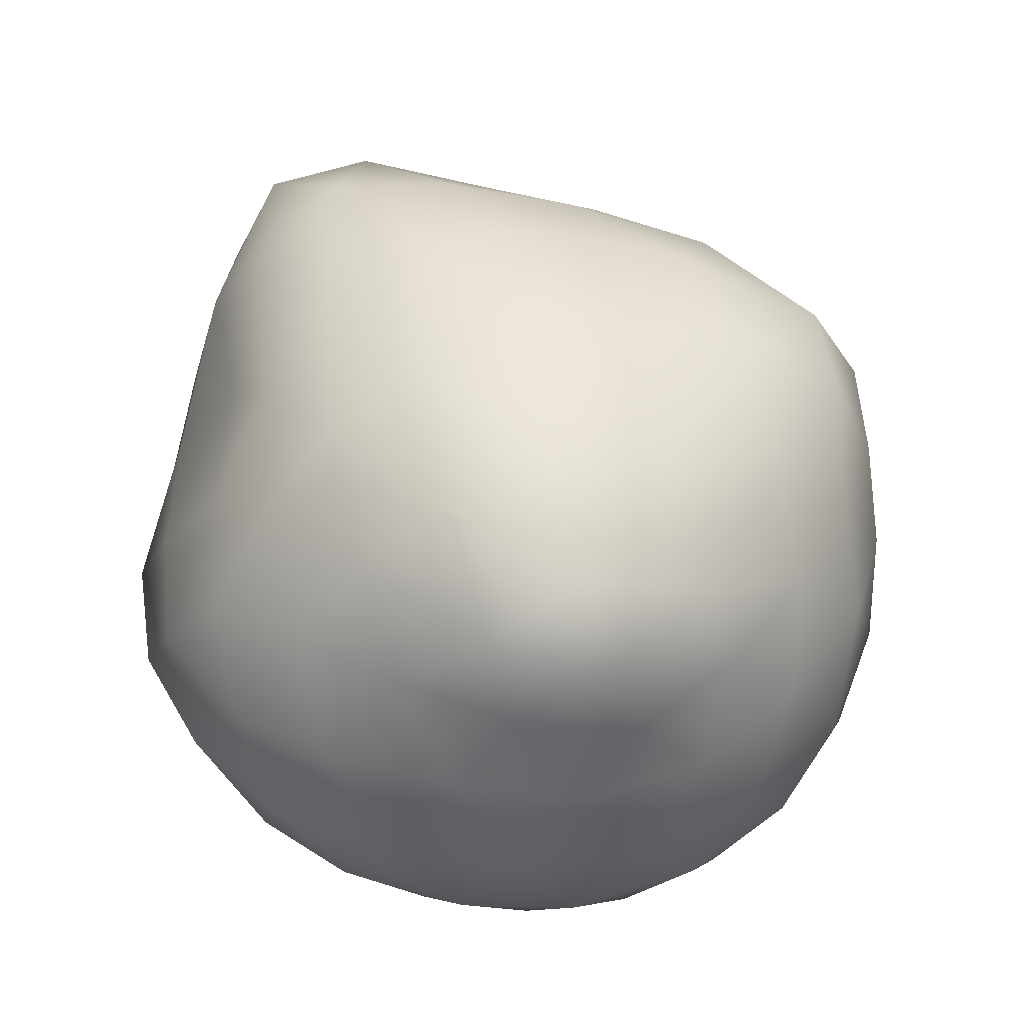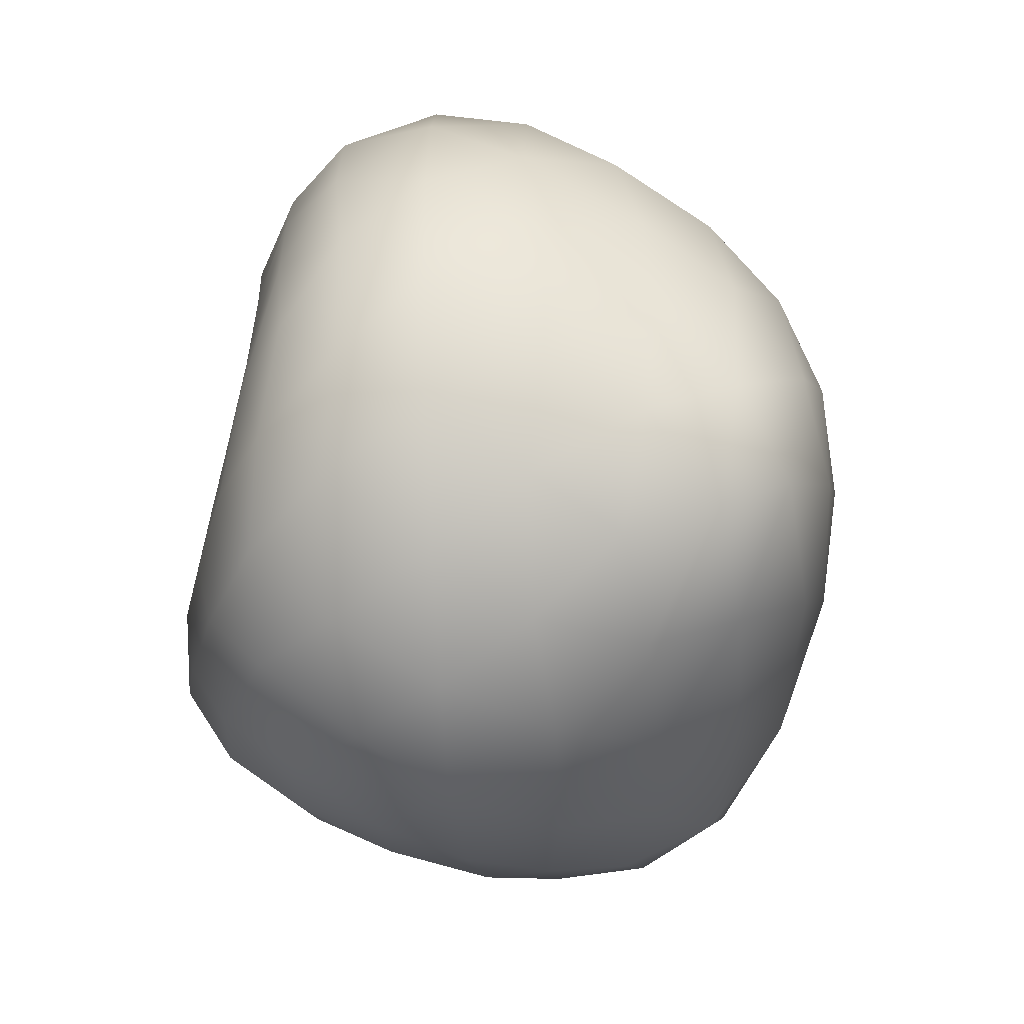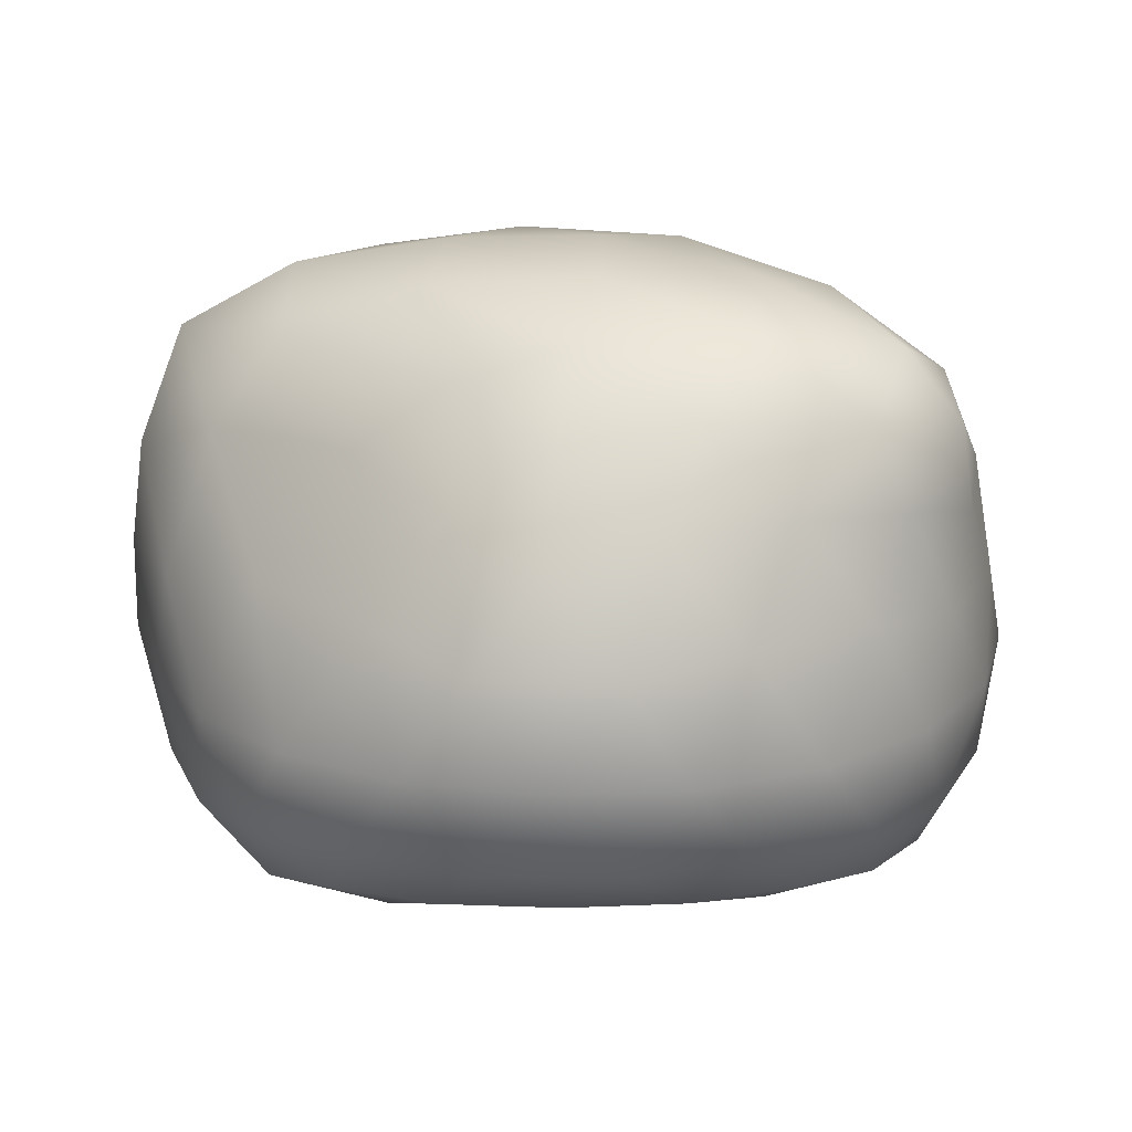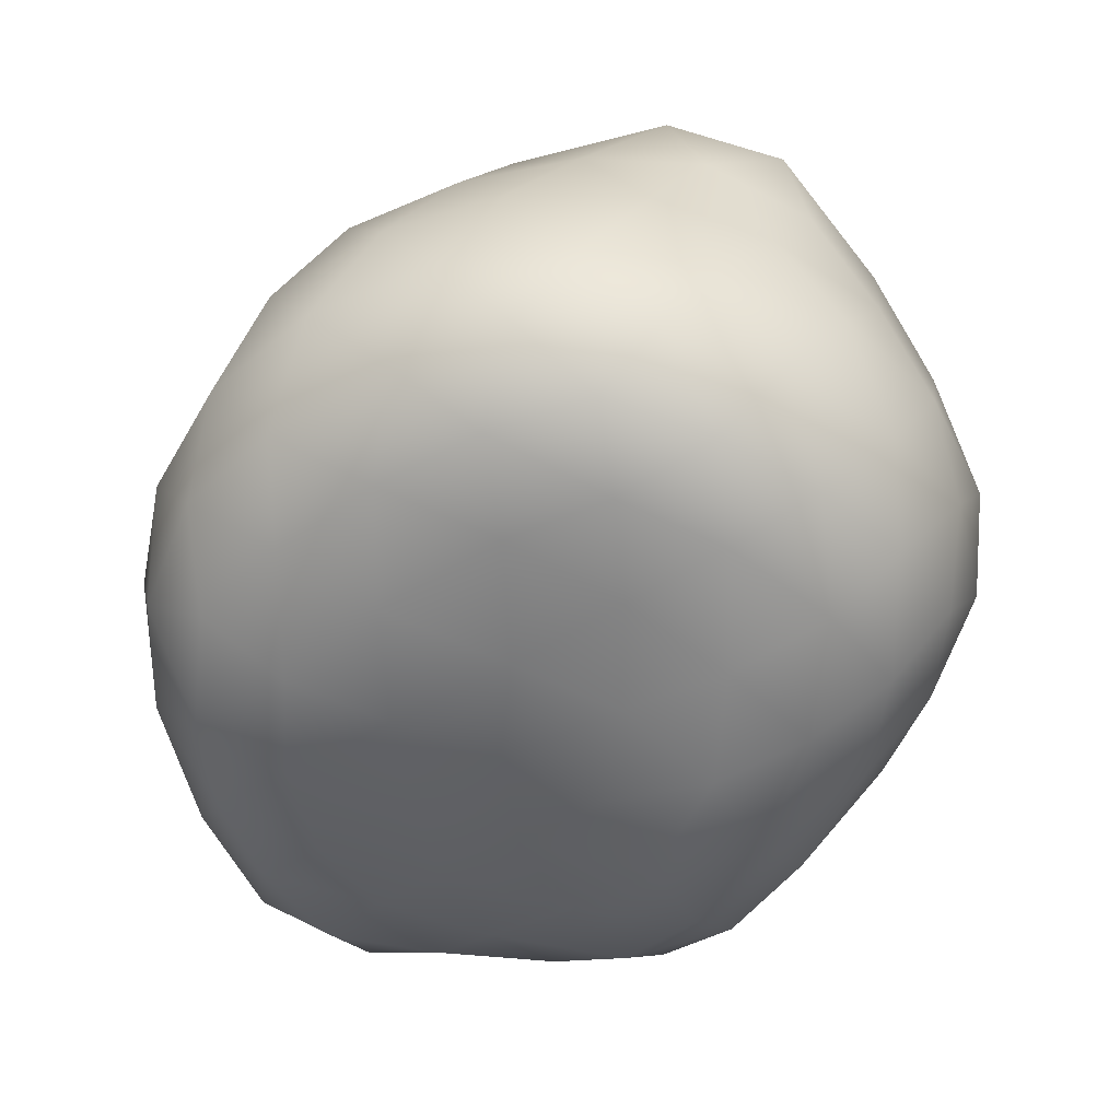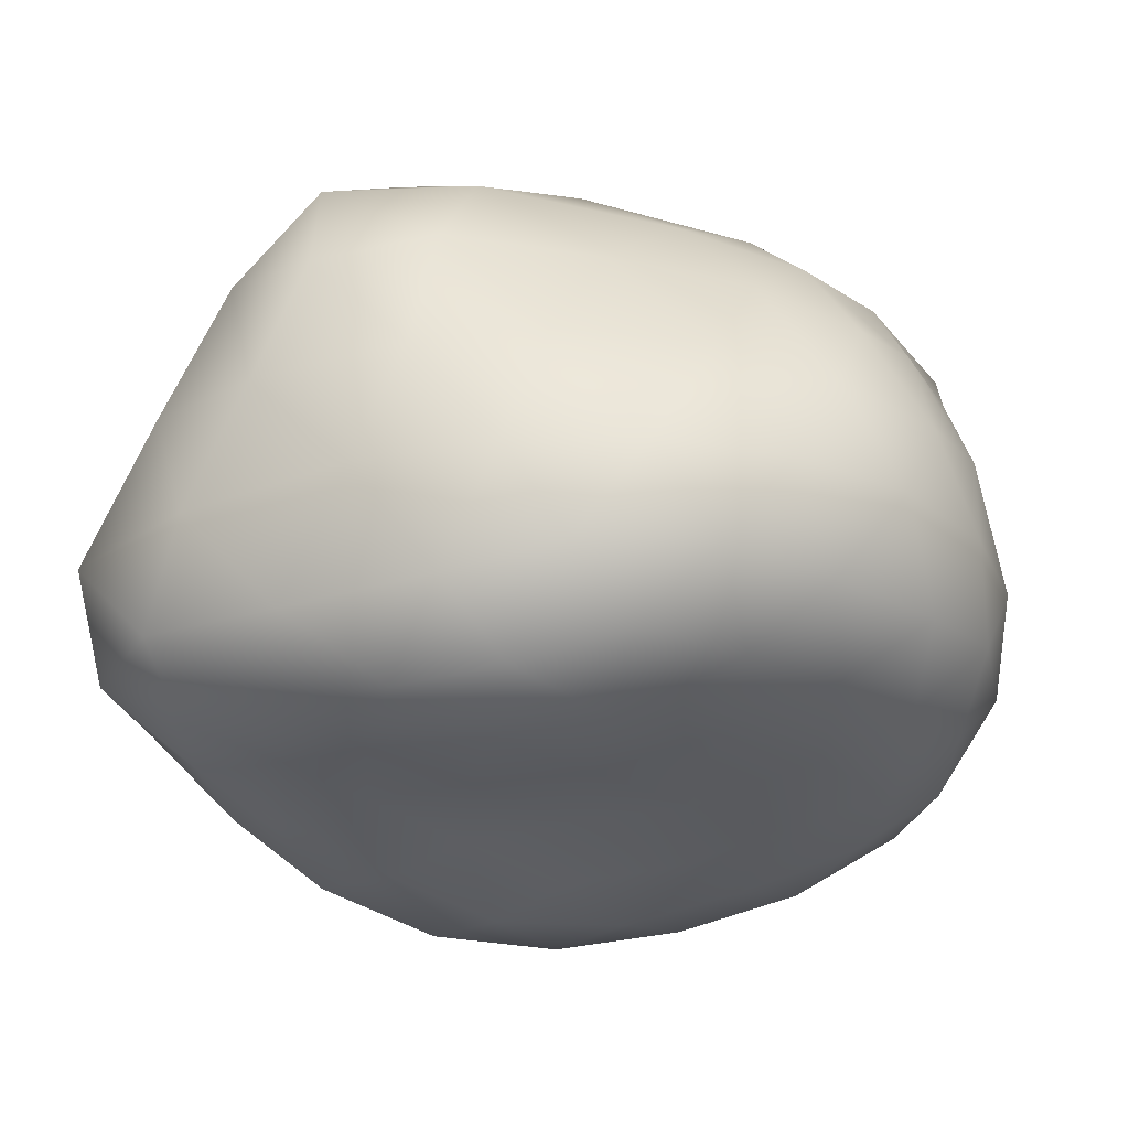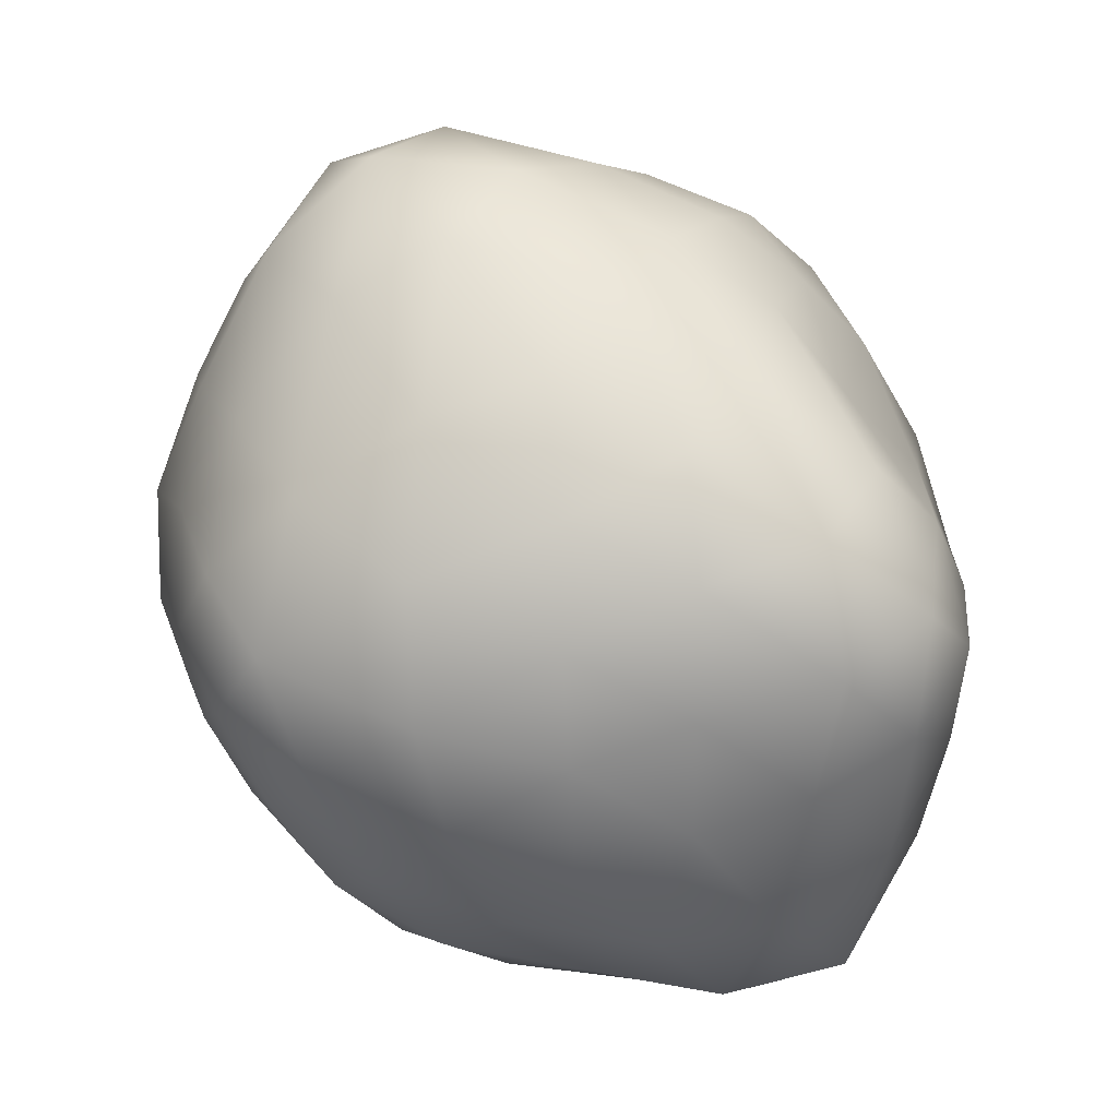
<metadata>
{"format":"obj","ext":"obj","renderer":"f3d","projection":"perspective","resolution":1024,"background":"white","views":[{"elev":45.7,"azim":-72.9,"up":"+Z"},{"elev":-30.7,"azim":-88.1,"up":"+Y"},{"elev":17.7,"azim":-121.0,"up":"+Z"},{"elev":-47.5,"azim":-91.8,"up":"+Z"},{"elev":-25.1,"azim":-169.5,"up":"+Z"},{"elev":68.7,"azim":86.9,"up":"+Z"}]}
</metadata>
<code>
o Mossy_Rock_1
v 0.06093 -0.07506 -0.1944
v 0.5574 -0.3813 0.02041
v -0.1991 -0.654 0.01976
v -0.6483 -0.03731 0.01861
v -0.1775 0.6108 -0.01307
v 0.6261 0.4069 -0.03638
v 0.2232 -0.6775 0.6073
v -0.5868 -0.4214 0.601
v -0.5391 0.391 0.6064
v 0.3527 0.6951 0.6618
v 0.6944 -0.008594 0.606
v -0.03555 -0.02091 1.022
v -0.09477 -0.4127 -0.1876
v 0.34 -0.2485 -0.2215
v 0.203 -0.5812 0.02007
v 0.353 0.2036 -0.1146
v 0.6601 -0.008813 -0.05775
v -0.3265 -0.09287 -0.1146
v -0.5042 -0.4006 -0.03294
v -0.04969 0.2881 -0.1246
v -0.472 0.3175 -0.00614
v 0.2203 0.5967 -0.07693
v 0.8477 0.2535 0.2423
v 0.7364 -0.2432 0.2751
v 0.4505 -0.5812 0.3397
v 0.008078 -0.752 0.3192
v -0.4358 -0.6252 0.2925
v -0.7125 -0.2442 0.2788
v -0.7118 0.2256 0.2697
v -0.4351 0.6066 0.2671
v 0.01225 0.7523 0.2657
v 0.5709 0.6345 0.2423
v 0.5394 -0.4488 0.6575
v -0.2125 -0.6313 0.6635
v -0.6603 -0.01499 0.6633
v -0.1148 0.5129 0.7278
v 0.614 0.3994 0.6787
v 0.4129 -0.01558 0.9126
v 0.1142 -0.4477 0.9035
v -0.5376 -0.3016 0.889
v -0.3363 0.2204 0.9109
v 0.2633 0.4273 0.9697
v -0.01695 -0.2547 -0.2188
v -0.1589 -0.5468 -0.111
v 0.2033 -0.1622 -0.2283
v 0.4641 -0.3255 -0.1319
v 0.3928 -0.4906 0.02258
v 0.00189 -0.6434 0.0109
v 0.2158 0.06567 -0.1535
v 0.4723 0.3183 -0.08218
v 0.6346 -0.213 -0.05643
v 0.6591 0.2051 -0.04289
v -0.132 -0.09577 -0.1662
v -0.5063 -0.06847 -0.06313
v -0.5984 -0.2288 -0.01609
v -0.3687 -0.5454 -0.02331
v 0.01188 0.1022 -0.1423
v -0.1177 0.4664 -0.102
v -0.5801 0.1423 0.002957
v -0.3353 0.4791 -0.01489
v 0.02295 0.6264 -0.06585
v 0.427 0.5246 -0.05877
v 0.7949 0.3508 0.06476
v 0.7901 0.125 0.4327
v 0.6723 -0.3255 0.1342
v 0.7429 -0.1312 0.4427
v 0.5214 -0.4906 0.1852
v 0.3498 -0.6499 0.4767
v -0.1002 -0.7285 0.1645
v 0.1187 -0.7285 0.4693
v -0.3302 -0.666 0.1451
v -0.5073 -0.5374 0.4502
v -0.7152 -0.1361 0.124
v -0.6511 -0.3394 0.4465
v -0.6511 0.3217 0.4426
v -0.7101 0.1018 0.1257
v -0.5068 0.5177 0.4433
v -0.3215 0.6366 0.1113
v 0.1698 0.734 0.4664
v -0.0938 0.7192 0.09814
v 0.4509 0.6806 0.4521
v 0.651 0.5488 0.06464
v 0.3973 -0.6097 0.6421
v 0.6394 -0.2194 0.6489
v -0.4346 -0.5516 0.6447
v 0.01749 -0.6677 0.651
v -0.6114 0.1994 0.6507
v -0.6673 -0.2312 0.6447
v -0.3653 0.4684 0.6699
v 0.1411 0.6536 0.7165
v 0.525 0.5792 0.6965
v 0.661 0.1946 0.6463
v 0.5745 -0.01001 0.7792
v 0.2205 -0.009906 0.9982
v 0.1893 -0.61 0.7699
v 0.02072 -0.2271 0.9914
v -0.6033 -0.3801 0.762
v -0.3167 -0.1719 0.9809
v -0.442 0.3182 0.7807
v -0.212 0.09946 0.9923
v 0.3651 0.6036 0.8584
v 0.1142 0.2056 1.015
v 0.05089 -0.5226 -0.129
v 0.129 -0.3473 -0.229
v 0.2833 -0.4358 -0.1339
v 0.5231 -0.1326 -0.1568
v 0.3648 -0.02513 -0.178
v 0.5243 0.1133 -0.1087
v -0.4411 -0.2539 -0.1008
v -0.2212 -0.2665 -0.1665
v -0.3135 -0.4299 -0.1245
v -0.2676 0.309 -0.07981
v -0.1874 0.08824 -0.1208
v -0.4131 0.1087 -0.06405
v 0.3028 0.4185 -0.1061
v 0.1597 0.2578 -0.1204
v 0.08536 0.4706 -0.1236
v 0.7337 -0.1326 0.07865
v 0.776 0.1252 0.05992
v 0.7925 -0.004304 0.2642
v 0.1083 -0.6906 0.1713
v 0.3393 -0.5936 0.1876
v 0.2384 -0.6906 0.3444
v -0.6433 -0.3345 0.1004
v -0.499 -0.5331 0.1098
v -0.6043 -0.4566 0.286
v -0.4839 0.495 0.09757
v -0.6294 0.2947 0.1035
v -0.6031 0.4373 0.2687
v 0.3951 0.6495 0.05038
v 0.1186 0.7141 0.05992
v 0.2688 0.7214 0.2625
v 0.5213 -0.5349 0.4916
v 0.624 -0.4358 0.3051
v 0.6685 -0.3329 0.4774
v -0.3287 -0.6569 0.484
v -0.2235 -0.7329 0.2972
v -0.09334 -0.7329 0.4857
v -0.7096 0.115 0.476
v -0.7498 -0.008824 0.2724
v -0.7096 -0.1326 0.4766
v -0.0533 0.666 0.5093
v -0.2225 0.7121 0.2668
v -0.3173 0.5946 0.4926
v 0.7758 0.3412 0.4537
v 0.8009 0.4808 0.2295
v 0.6533 0.5517 0.4649
v 0.3587 -0.5233 0.8004
v 0.5012 -0.265 0.8087
v 0.2906 -0.265 0.9389
v -0.4088 -0.4935 0.8009
v -0.07566 -0.5473 0.8113
v -0.2384 -0.3697 0.9311
v -0.5466 0.1029 0.8116
v -0.6442 -0.1695 0.8009
v -0.4739 -0.04571 0.9311
v 0.1051 0.5344 0.8845
v -0.2265 0.3928 0.8476
v -0.04242 0.3299 0.971
v 0.5211 0.2013 0.8268
v 0.4772 0.4455 0.8716
v 0.3368 0.2127 0.9685
f 103 15 48
f 48 44 103
f 13 103 44
f 44 48 3
f 103 13 104
f 104 105 103
f 15 103 105
f 105 104 14
f 46 2 47
f 47 105 46
f 14 46 105
f 105 47 15
f 104 13 43
f 43 45 104
f 14 104 45
f 43 1 45
f 106 17 51
f 51 46 106
f 14 106 46
f 46 51 2
f 106 14 107
f 107 108 106
f 17 106 108
f 108 107 16
f 50 6 52
f 52 108 50
f 16 50 108
f 108 52 17
f 107 14 45
f 45 49 107
f 16 107 49
f 45 1 49
f 109 19 55
f 55 54 109
f 18 109 54
f 54 55 4
f 109 18 110
f 110 111 109
f 19 109 111
f 111 110 13
f 44 3 56
f 56 111 44
f 13 44 111
f 111 56 19
f 110 18 53
f 53 43 110
f 13 110 43
f 53 1 43
f 112 21 60
f 60 58 112
f 20 112 58
f 58 60 5
f 112 20 113
f 113 114 112
f 21 112 114
f 114 113 18
f 54 4 59
f 59 114 54
f 18 54 114
f 114 59 21
f 113 20 57
f 57 53 113
f 18 113 53
f 57 1 53
f 115 22 62
f 62 50 115
f 16 115 50
f 50 62 6
f 115 16 116
f 116 117 115
f 22 115 117
f 117 116 20
f 58 5 61
f 61 117 58
f 20 58 117
f 117 61 22
f 116 16 49
f 49 57 116
f 20 116 57
f 49 1 57
f 118 24 65
f 65 51 118
f 17 118 51
f 51 65 2
f 118 17 119
f 119 120 118
f 24 118 120
f 120 119 23
f 64 11 66
f 66 120 64
f 23 64 120
f 120 66 24
f 63 23 119
f 119 52 63
f 6 63 52
f 52 119 17
f 121 26 69
f 69 48 121
f 15 121 48
f 48 69 3
f 121 15 122
f 122 123 121
f 26 121 123
f 123 122 25
f 68 7 70
f 70 123 68
f 25 68 123
f 123 70 26
f 67 25 122
f 122 47 67
f 2 67 47
f 47 122 15
f 124 28 73
f 73 55 124
f 19 124 55
f 55 73 4
f 124 19 125
f 125 126 124
f 28 124 126
f 126 125 27
f 72 8 74
f 74 126 72
f 27 72 126
f 126 74 28
f 71 27 125
f 125 56 71
f 3 71 56
f 56 125 19
f 127 30 78
f 78 60 127
f 21 127 60
f 60 78 5
f 127 21 128
f 128 129 127
f 30 127 129
f 129 128 29
f 75 9 77
f 77 129 75
f 29 75 129
f 129 77 30
f 76 29 128
f 128 59 76
f 4 76 59
f 59 128 21
f 130 32 82
f 82 62 130
f 22 130 62
f 62 82 6
f 130 22 131
f 131 132 130
f 32 130 132
f 132 131 31
f 79 10 81
f 81 132 79
f 31 79 132
f 132 81 32
f 80 31 131
f 131 61 80
f 5 80 61
f 61 131 22
f 133 33 83
f 83 68 133
f 25 133 68
f 68 83 7
f 133 25 134
f 134 135 133
f 33 133 135
f 135 134 24
f 66 11 84
f 84 135 66
f 24 66 135
f 135 84 33
f 65 24 134
f 134 67 65
f 2 65 67
f 67 134 25
f 136 34 85
f 85 72 136
f 27 136 72
f 72 85 8
f 136 27 137
f 137 138 136
f 34 136 138
f 138 137 26
f 70 7 86
f 86 138 70
f 26 70 138
f 138 86 34
f 69 26 137
f 137 71 69
f 3 69 71
f 71 137 27
f 139 35 87
f 87 75 139
f 29 139 75
f 75 87 9
f 139 29 140
f 140 141 139
f 35 139 141
f 141 140 28
f 74 8 88
f 88 141 74
f 28 74 141
f 141 88 35
f 73 28 140
f 140 76 73
f 4 73 76
f 76 140 29
f 142 36 90
f 90 79 142
f 31 142 79
f 79 90 10
f 142 31 143
f 143 144 142
f 36 142 144
f 144 143 30
f 77 9 89
f 89 144 77
f 30 77 144
f 144 89 36
f 78 30 143
f 143 80 78
f 5 78 80
f 80 143 31
f 145 37 92
f 92 64 145
f 23 145 64
f 64 92 11
f 145 23 146
f 146 147 145
f 37 145 147
f 147 146 32
f 81 10 91
f 91 147 81
f 32 81 147
f 147 91 37
f 82 32 146
f 146 63 82
f 6 82 63
f 63 146 23
f 148 39 95
f 95 83 148
f 33 148 83
f 83 95 7
f 148 33 149
f 149 150 148
f 39 148 150
f 150 149 38
f 94 12 96
f 96 150 94
f 38 94 150
f 150 96 39
f 93 38 149
f 149 84 93
f 11 93 84
f 84 149 33
f 151 40 97
f 97 85 151
f 34 151 85
f 85 97 8
f 151 34 152
f 152 153 151
f 40 151 153
f 153 152 39
f 96 12 98
f 98 153 96
f 39 96 153
f 153 98 40
f 95 39 152
f 152 86 95
f 7 95 86
f 86 152 34
f 154 41 99
f 99 87 154
f 35 154 87
f 87 99 9
f 154 35 155
f 155 156 154
f 41 154 156
f 156 155 40
f 98 12 100
f 100 156 98
f 40 98 156
f 156 100 41
f 97 40 155
f 155 88 97
f 8 97 88
f 88 155 35
f 157 42 101
f 101 90 157
f 36 157 90
f 90 101 10
f 157 36 158
f 158 159 157
f 42 157 159
f 159 158 41
f 100 12 102
f 102 159 100
f 41 100 159
f 159 102 42
f 99 41 158
f 158 89 99
f 9 99 89
f 89 158 36
f 160 38 93
f 93 92 160
f 37 160 92
f 92 93 11
f 160 37 161
f 161 162 160
f 38 160 162
f 162 161 42
f 102 12 94
f 94 162 102
f 42 102 162
f 162 94 38
f 101 42 161
f 161 91 101
f 10 101 91
f 91 161 37

</code>
